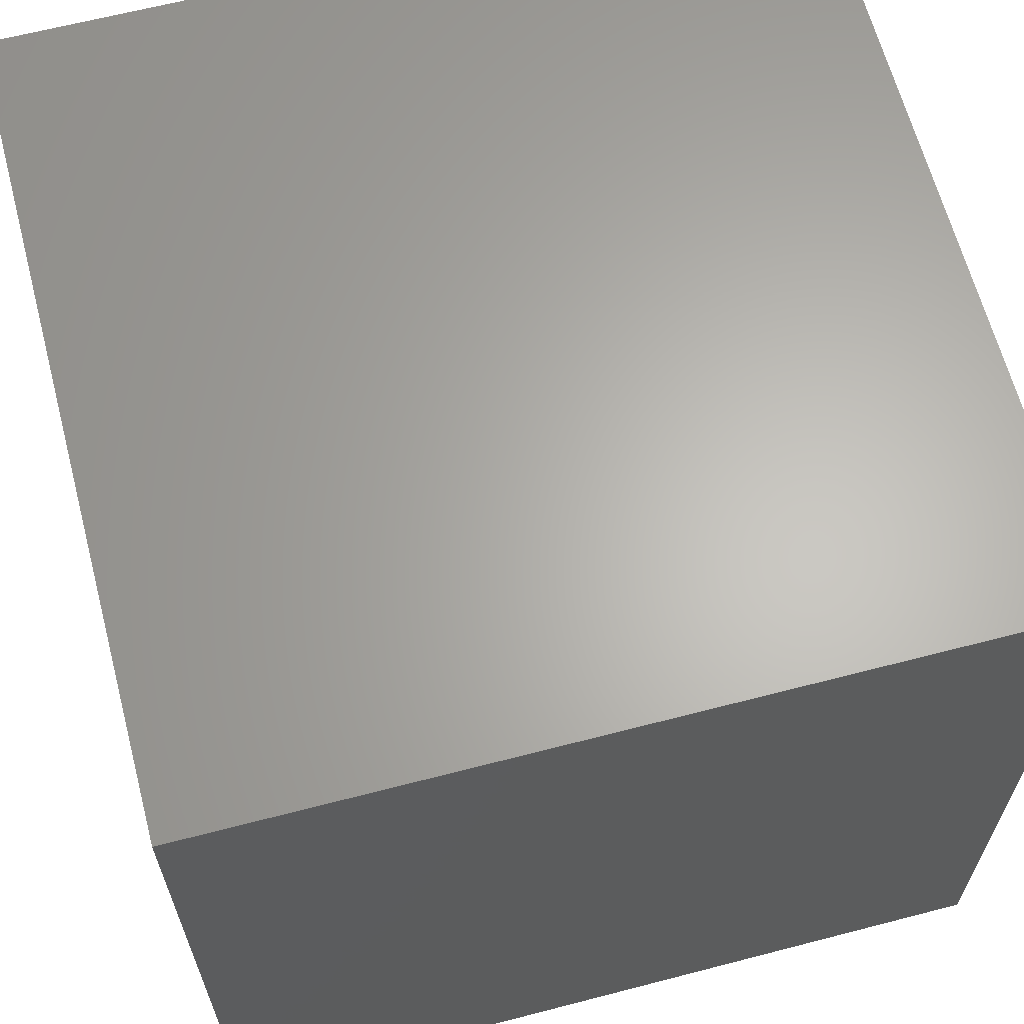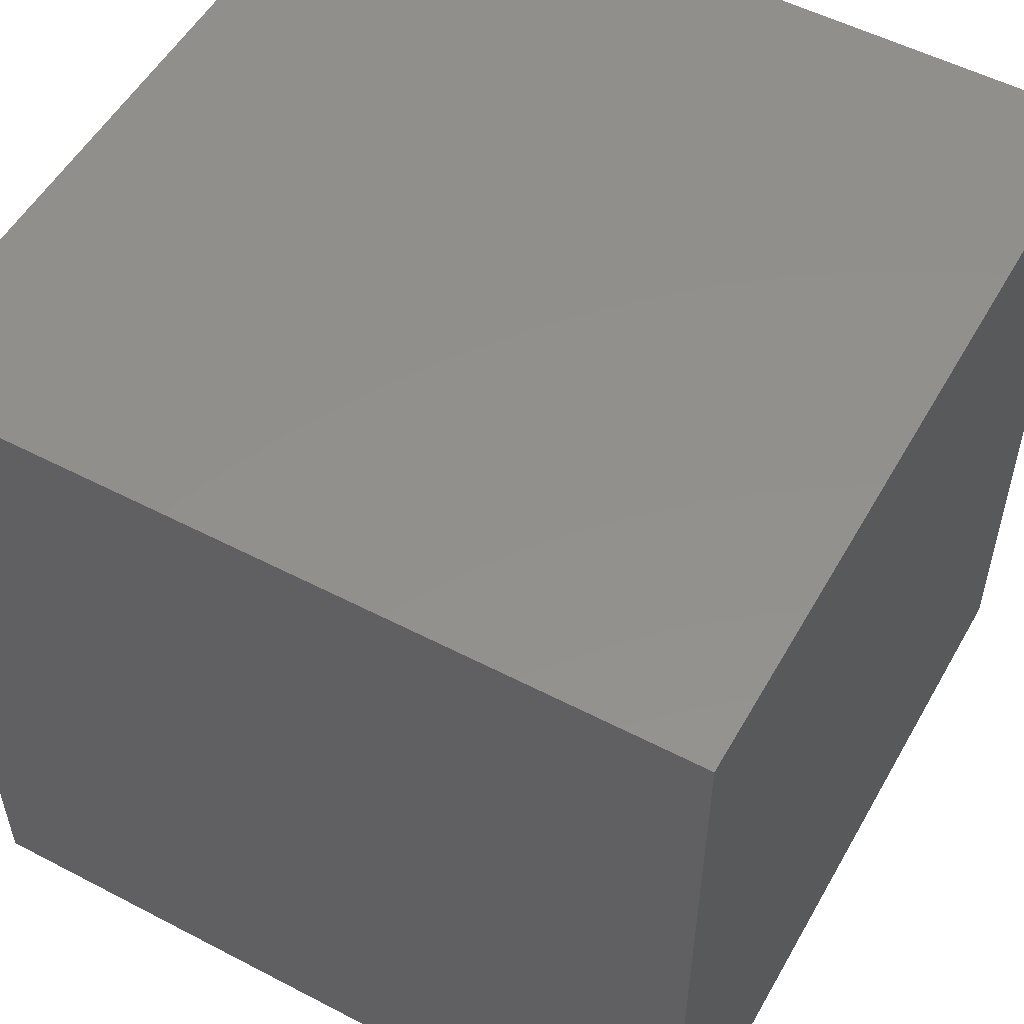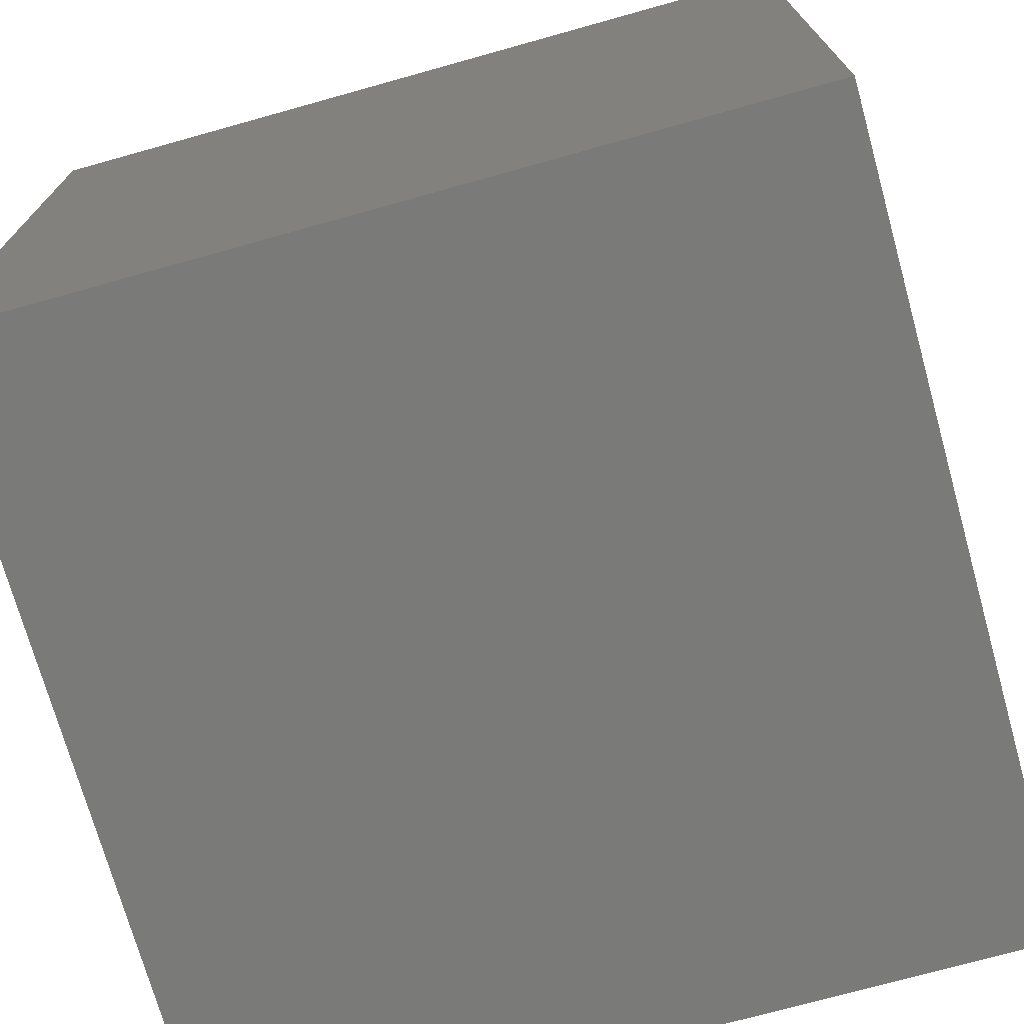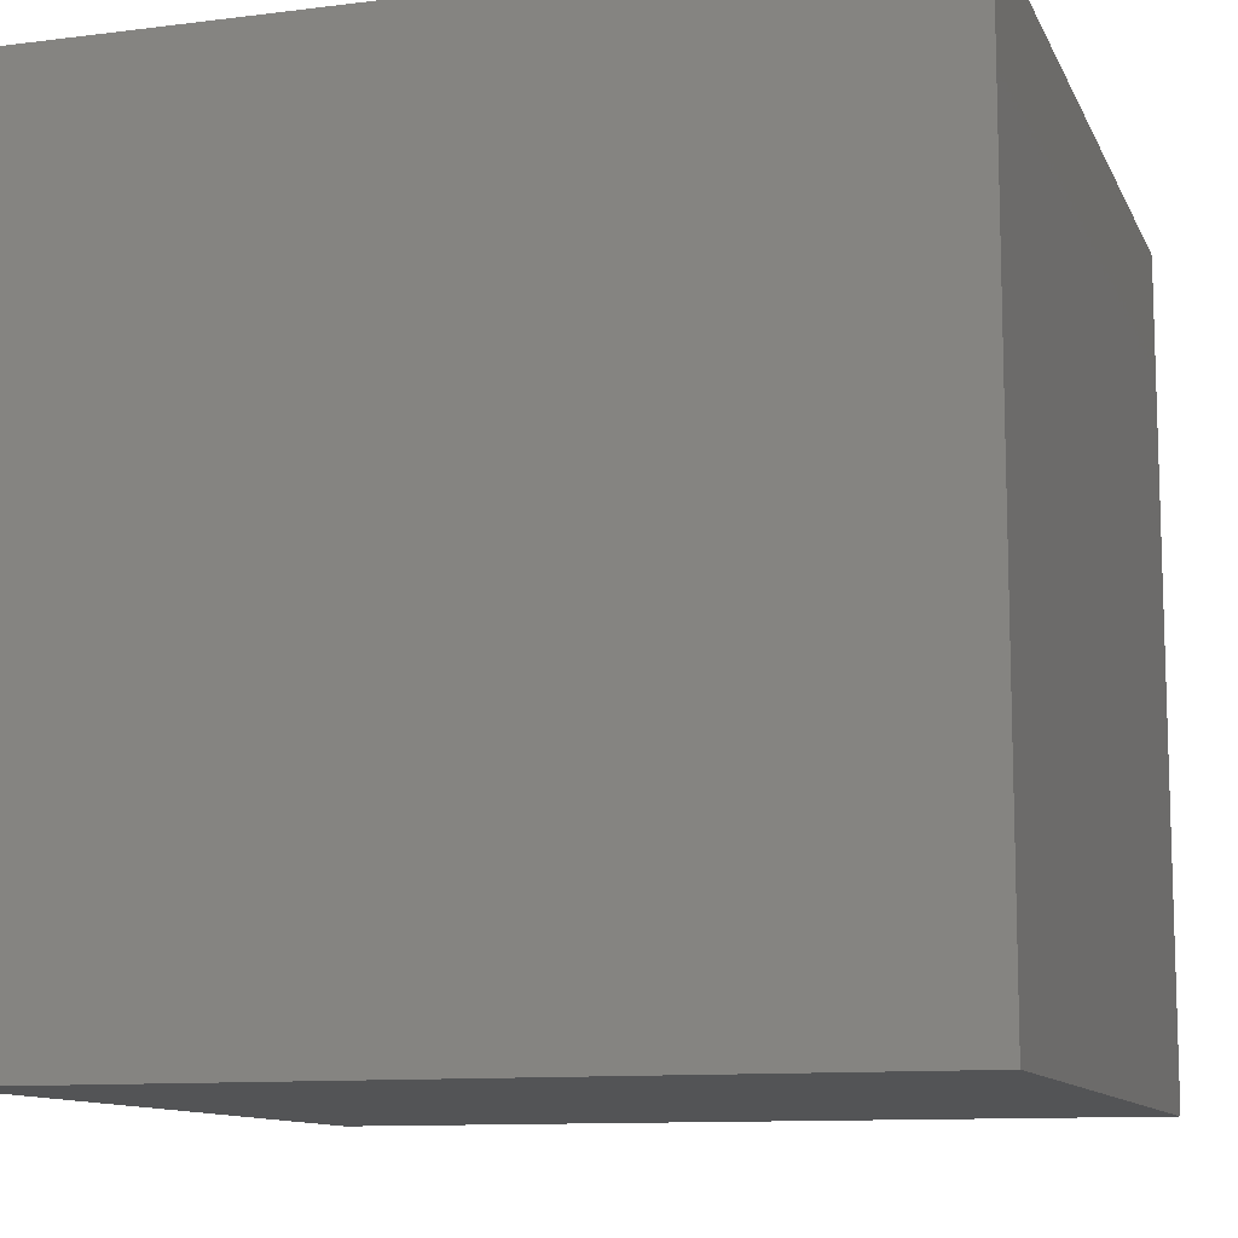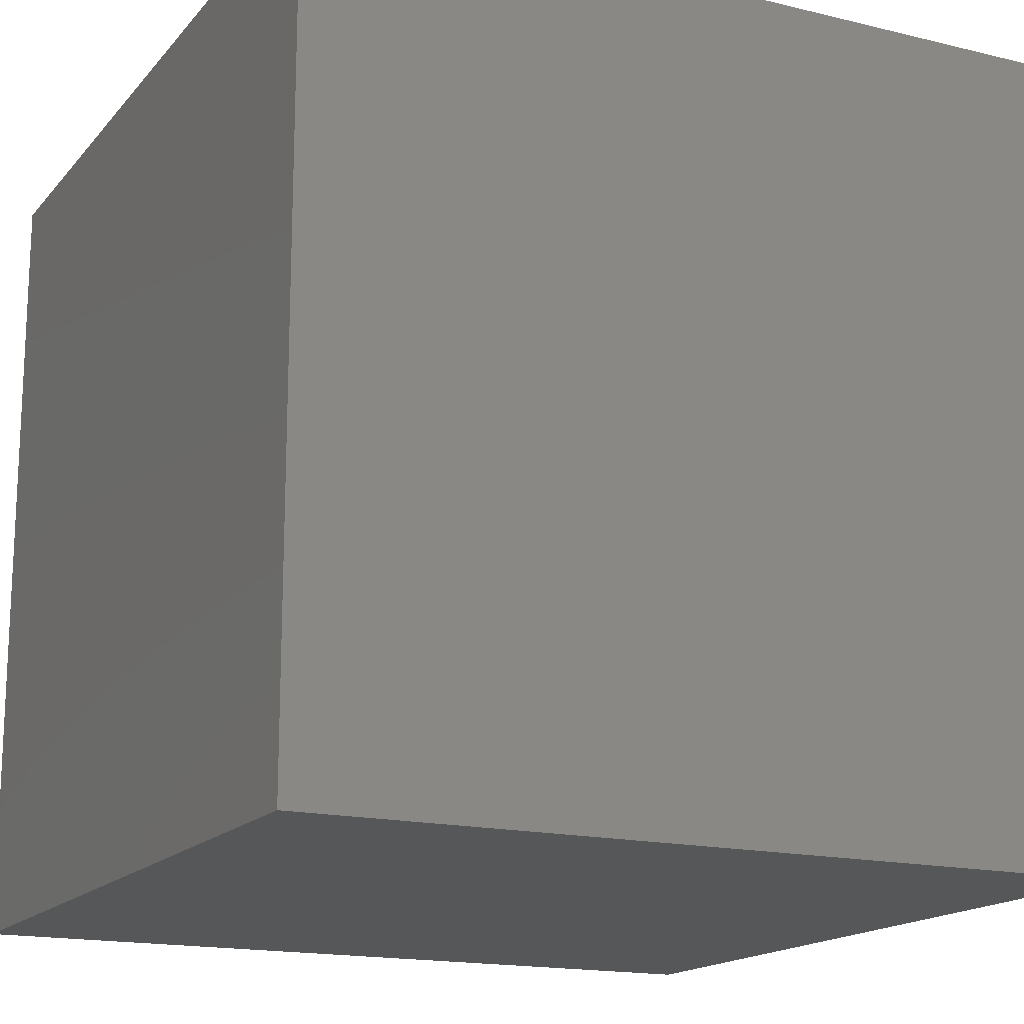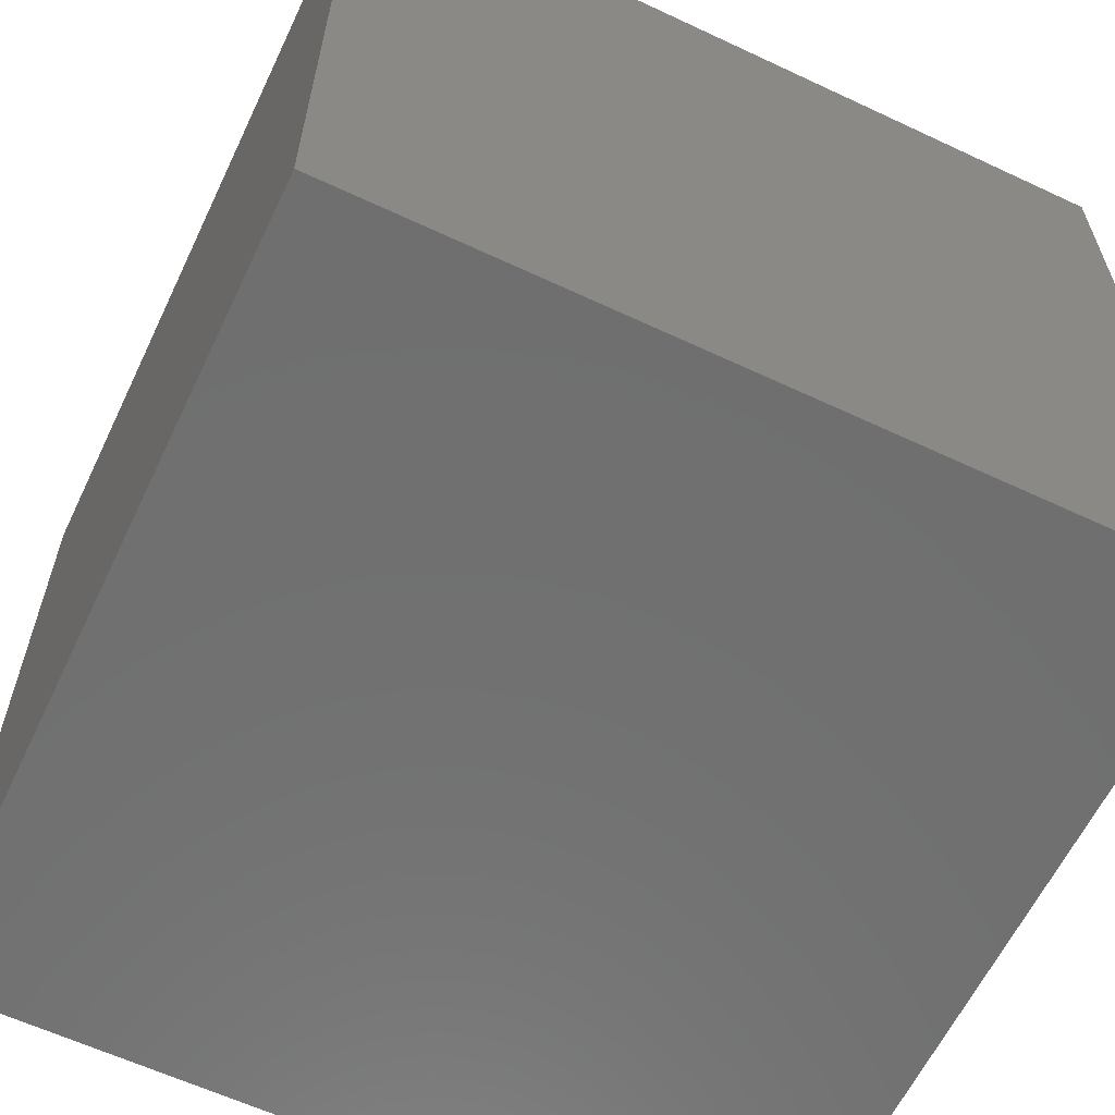
<metadata>
{"format":"stl","ext":"stl","renderer":"f3d","projection":"perspective","resolution":1024,"background":"white","views":[{"elev":64.2,"azim":75.3,"up":"+Y"},{"elev":53.5,"azim":119.1,"up":"+Z"},{"elev":-72.9,"azim":105.6,"up":"+Z"},{"elev":-11.1,"azim":-162.8,"up":"+Z"},{"elev":-16.6,"azim":153.7,"up":"+Z"},{"elev":-61.6,"azim":64.5,"up":"+Z"}]}
</metadata>
<code>
# stl→obj: 8 verts, 12 faces
v 6 -6 0
v 5 -6 0
v 6 -7 0
v 5 -7 0
v 6 -7 -1
v 5 -7 -1
v 6 -6 -1
v 5 -6 -1
f 1 2 3
f 3 2 4
f 5 6 7
f 7 6 8
f 4 6 3
f 3 6 5
f 2 8 4
f 4 8 6
f 1 7 2
f 2 7 8
f 3 5 1
f 1 5 7

</code>
